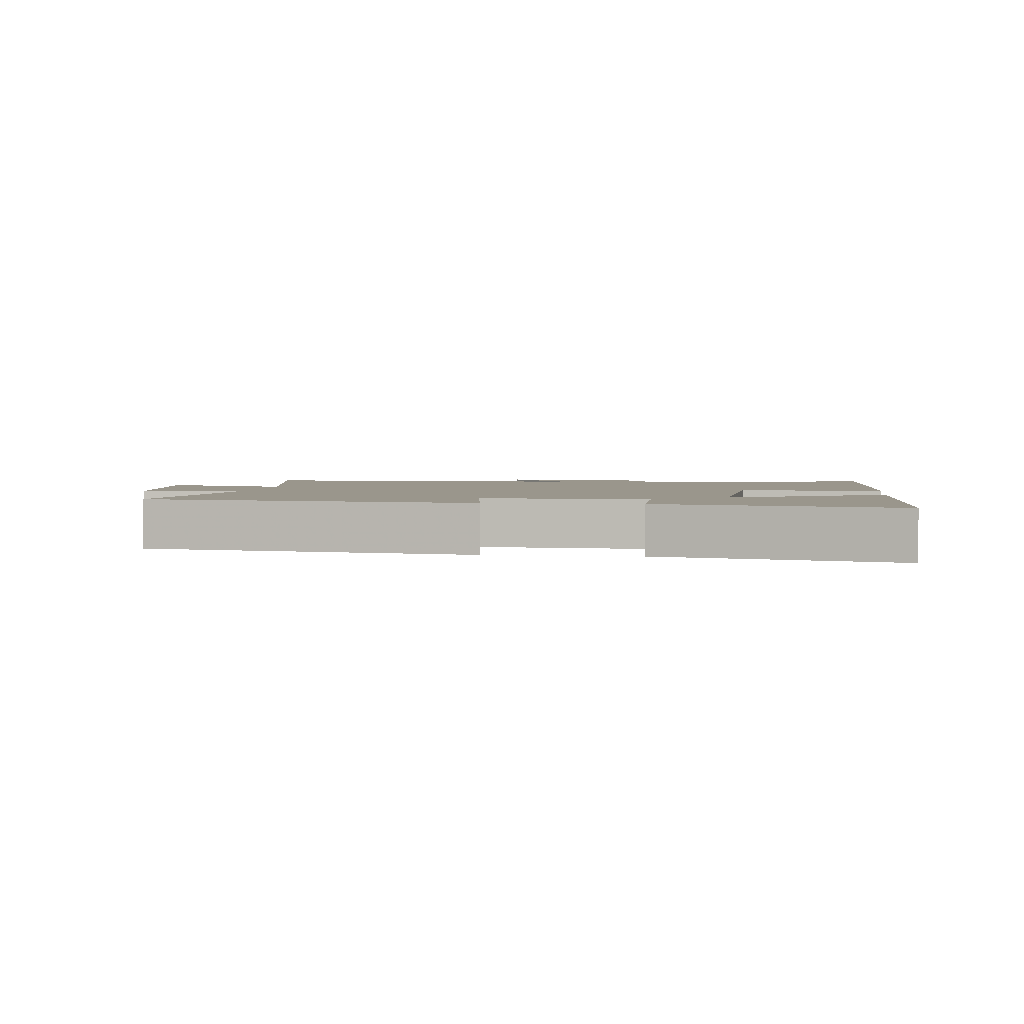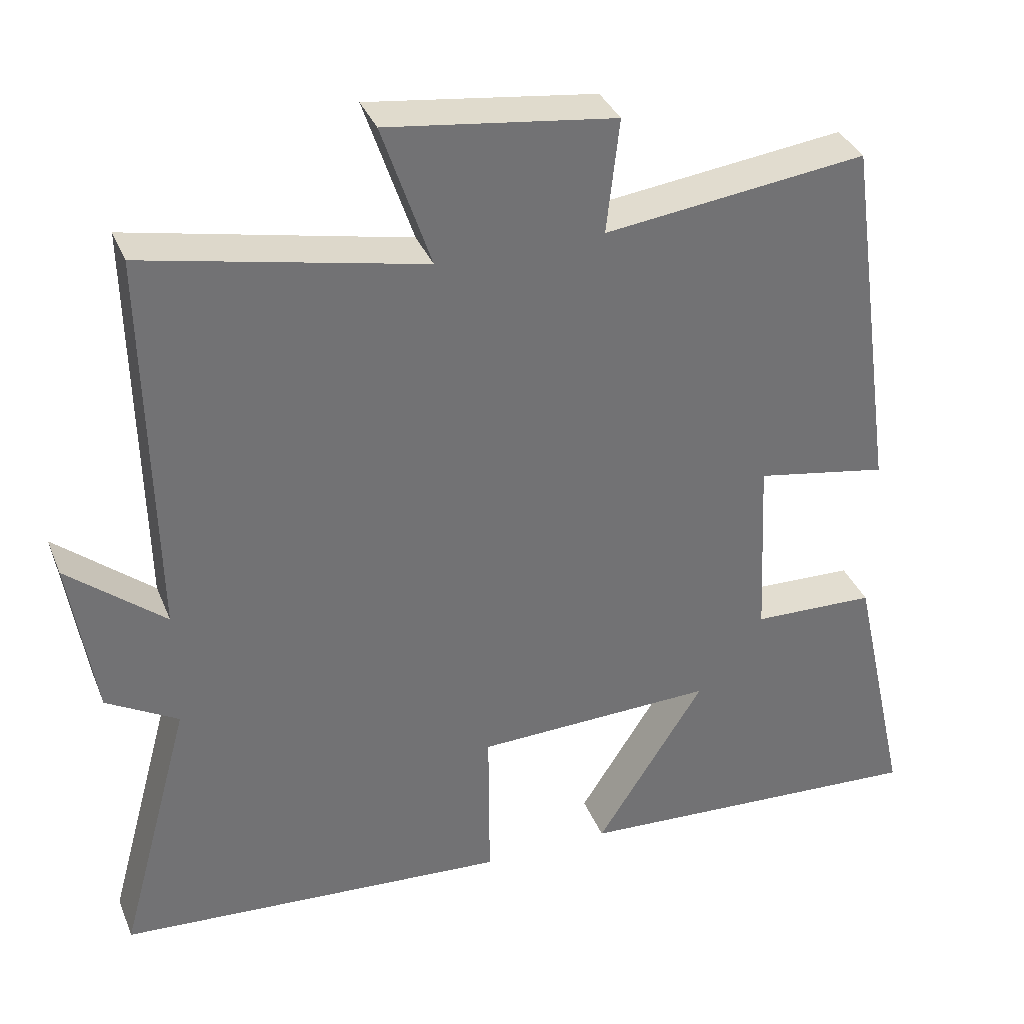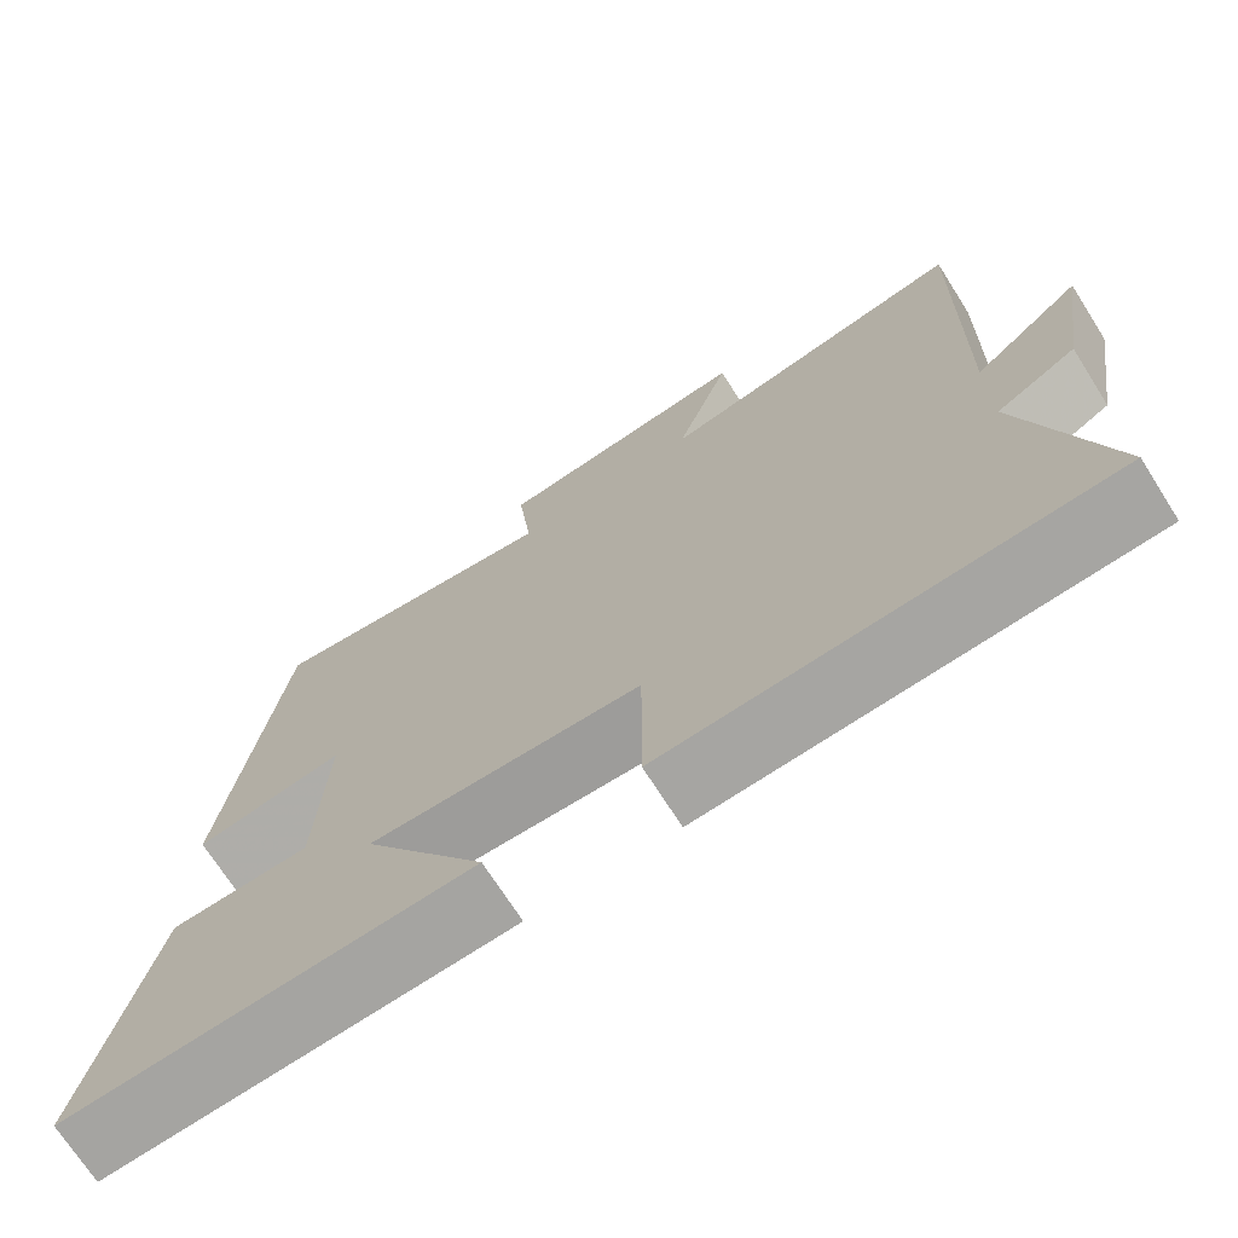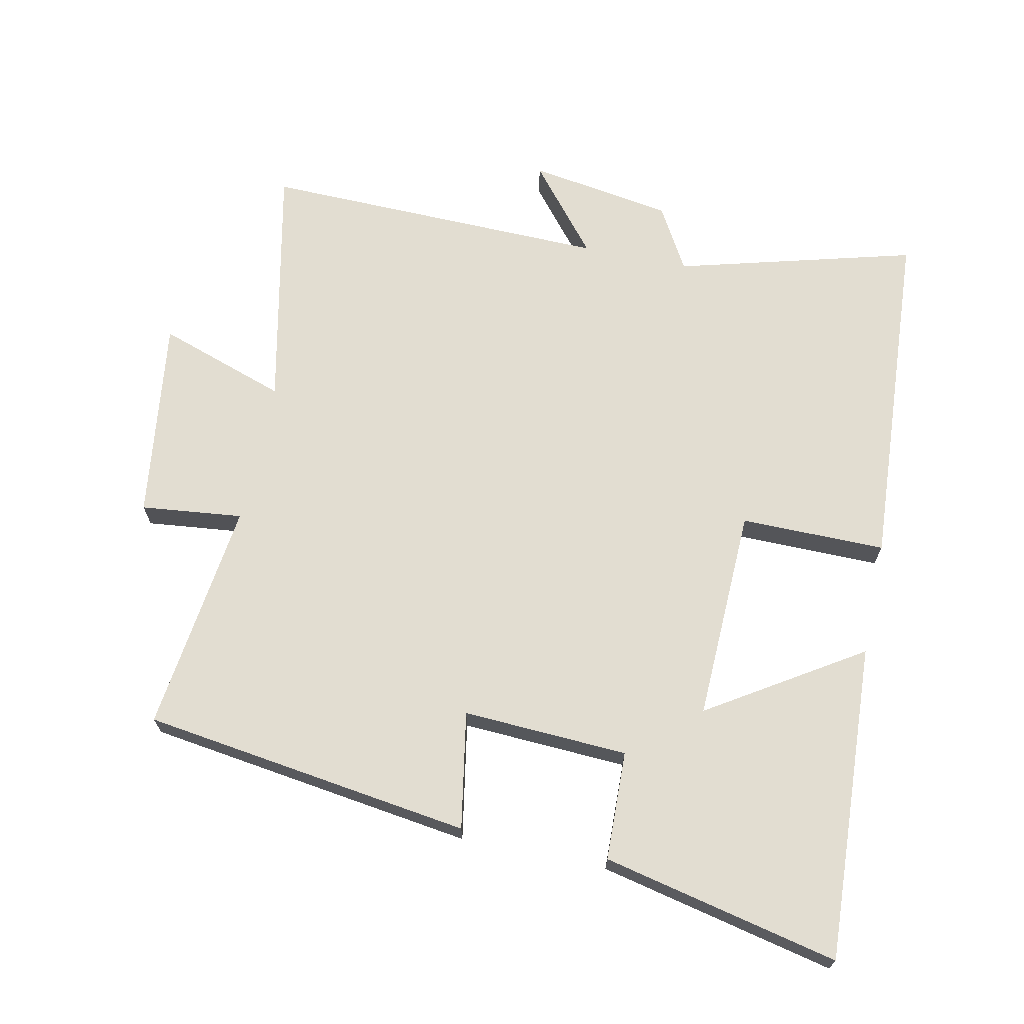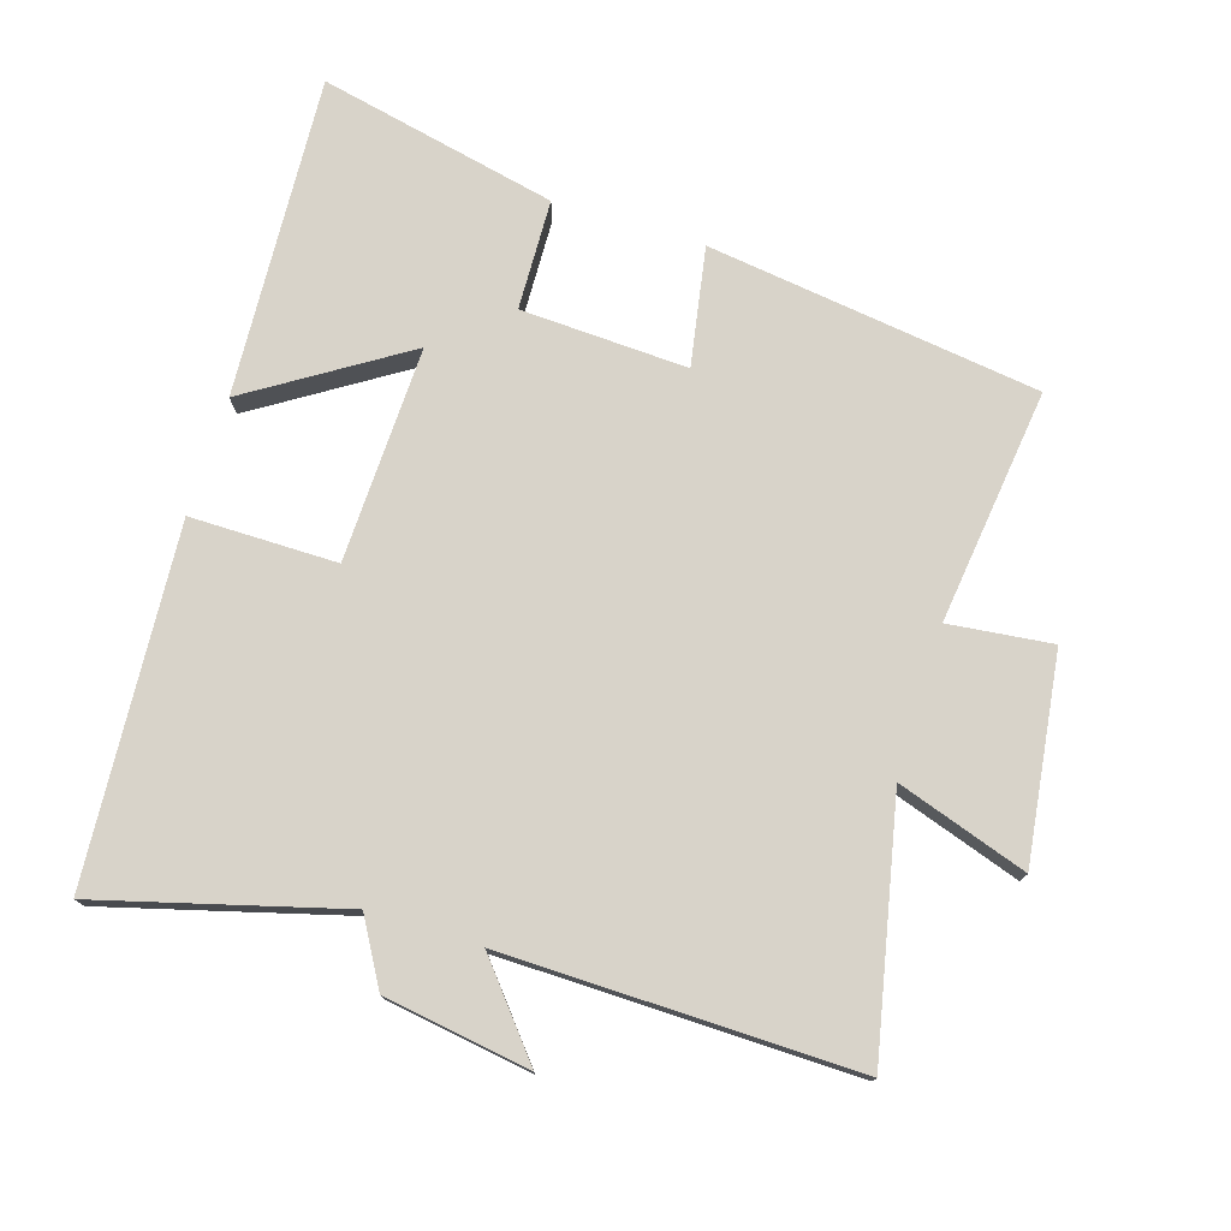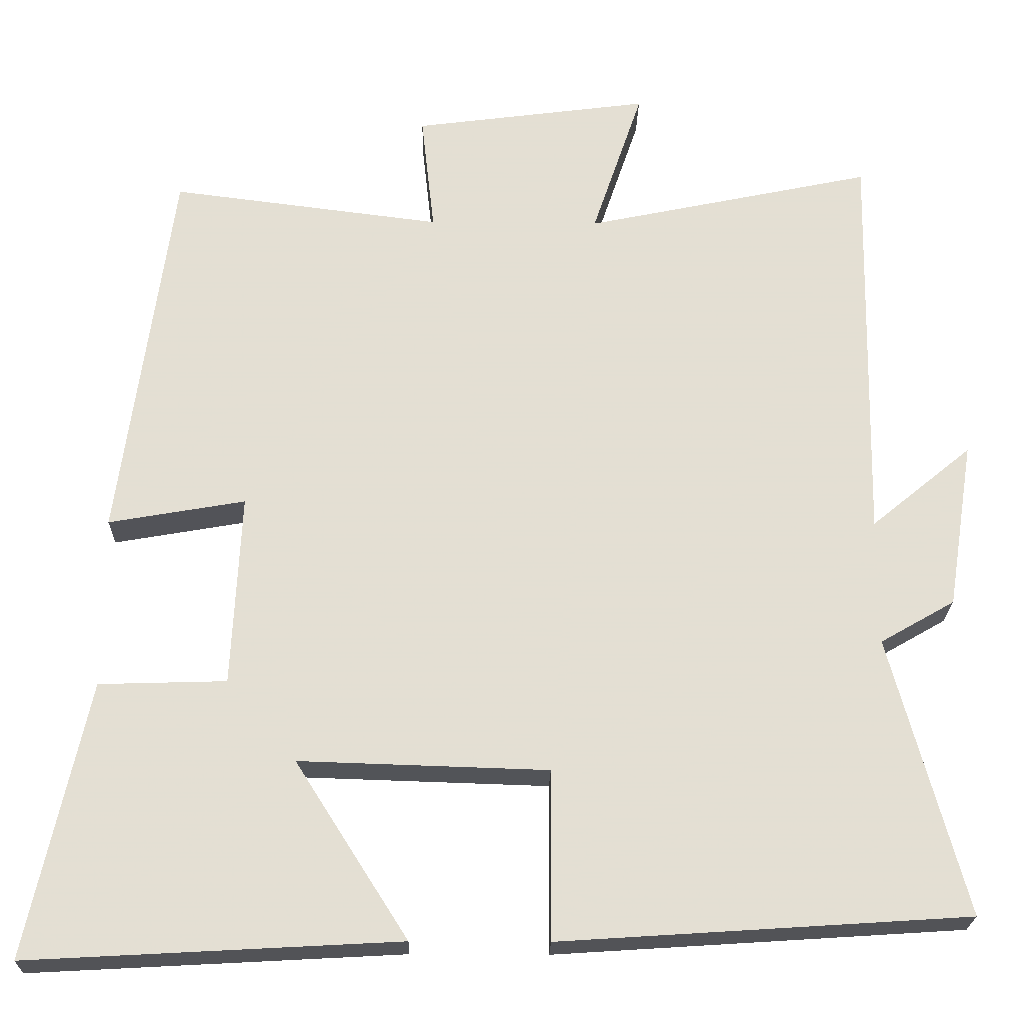
<metadata>
{"format":"obj","ext":"obj","renderer":"f3d","projection":"perspective","resolution":1024,"background":"white","views":[{"elev":2.5,"azim":98.3,"up":"+Y"},{"elev":35.3,"azim":-20.2,"up":"+Z"},{"elev":-71.4,"azim":-147.5,"up":"+Z"},{"elev":68.5,"azim":101.9,"up":"+Y"},{"elev":76.0,"azim":-72.8,"up":"+Y"},{"elev":-22.8,"azim":178.9,"up":"+Z"}]}
</metadata>
<code>
v 0.578 0.07 -0.526
v 0.101 0.07 -0.5
v 0.246 0.07 -0.272
v -0.074 0.07 -0.282
v -0.073 0.07 -0.5
v -0.597 0.07 -0.466
v -0.5 0.07 -0.108
v -0.596 0.07 -0.053
v -0.63 0.07 0.163
v -0.5 0.07 0.056
v -0.51 0.07 0.578
v -0.139 0.07 0.5
v -0.204 0.07 0.693
v 0.1 0.07 0.653
v 0.083 0.07 0.5
v 0.432 0.07 0.544
v 0.5 0.07 0.05
v 0.324 0.07 0.081
v 0.336 0.07 -0.167
v 0.5 0.07 -0.172
v 0.578 0 -0.526
v 0.101 0 -0.5
v 0.246 0 -0.272
v -0.074 0 -0.282
v -0.073 0 -0.5
v -0.597 0 -0.466
v -0.5 0 -0.108
v -0.596 0 -0.053
v -0.63 0 0.163
v -0.5 0 0.056
v -0.51 0 0.578
v -0.139 0 0.5
v -0.204 0 0.693
v 0.1 0 0.653
v 0.083 0 0.5
v 0.432 0 0.544
v 0.5 0 0.05
v 0.324 0 0.081
v 0.336 0 -0.167
v 0.5 0 -0.172
f 1 2 3
f 20 1 3
f 19 20 3
f 18 19 3 4
f 15 16 17 18
f 15 18 4
f 12 13 14 15
f 12 15 4
f 12 4 5
f 11 12 5
f 10 11 5
f 7 8 9 10
f 7 10 5
f 5 6 7
f 23 22 21
f 23 21 40
f 23 40 39
f 24 23 39 38
f 38 37 36 35
f 24 38 35
f 35 34 33 32
f 24 35 32
f 25 24 32
f 25 32 31
f 25 31 30
f 30 29 28 27
f 25 30 27
f 27 26 25
f 1 21 22 2
f 2 22 23 3
f 3 23 24 4
f 4 24 25 5
f 5 25 26 6
f 6 26 27 7
f 7 27 28 8
f 8 28 29 9
f 9 29 30 10
f 10 30 31 11
f 11 31 32 12
f 12 32 33 13
f 13 33 34 14
f 14 34 35 15
f 15 35 36 16
f 16 36 37 17
f 17 37 38 18
f 18 38 39 19
f 19 39 40 20
f 20 40 21 1

</code>
